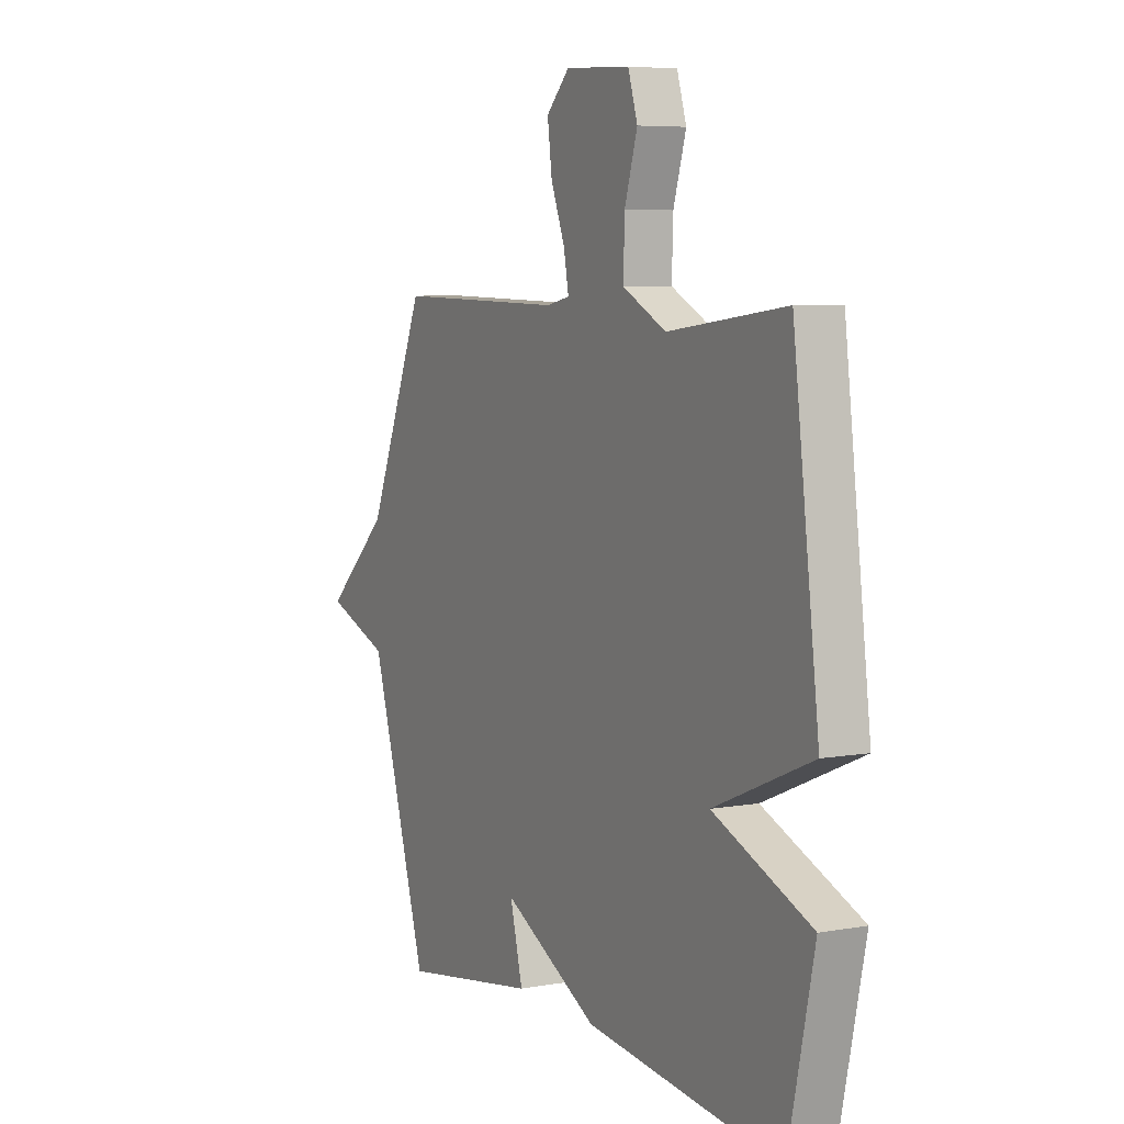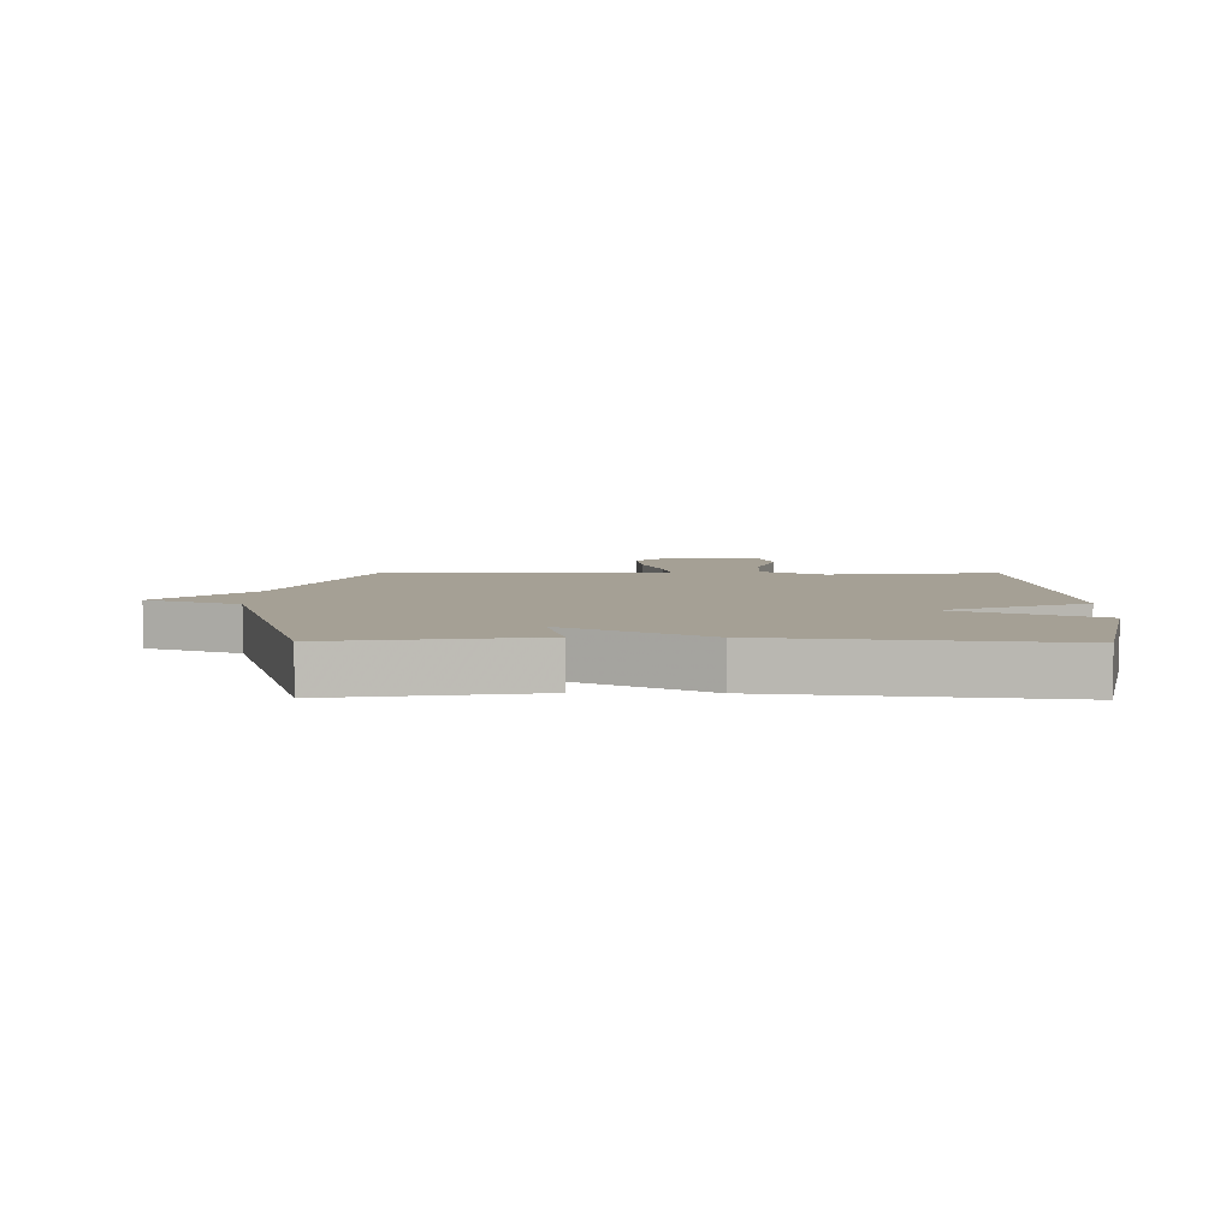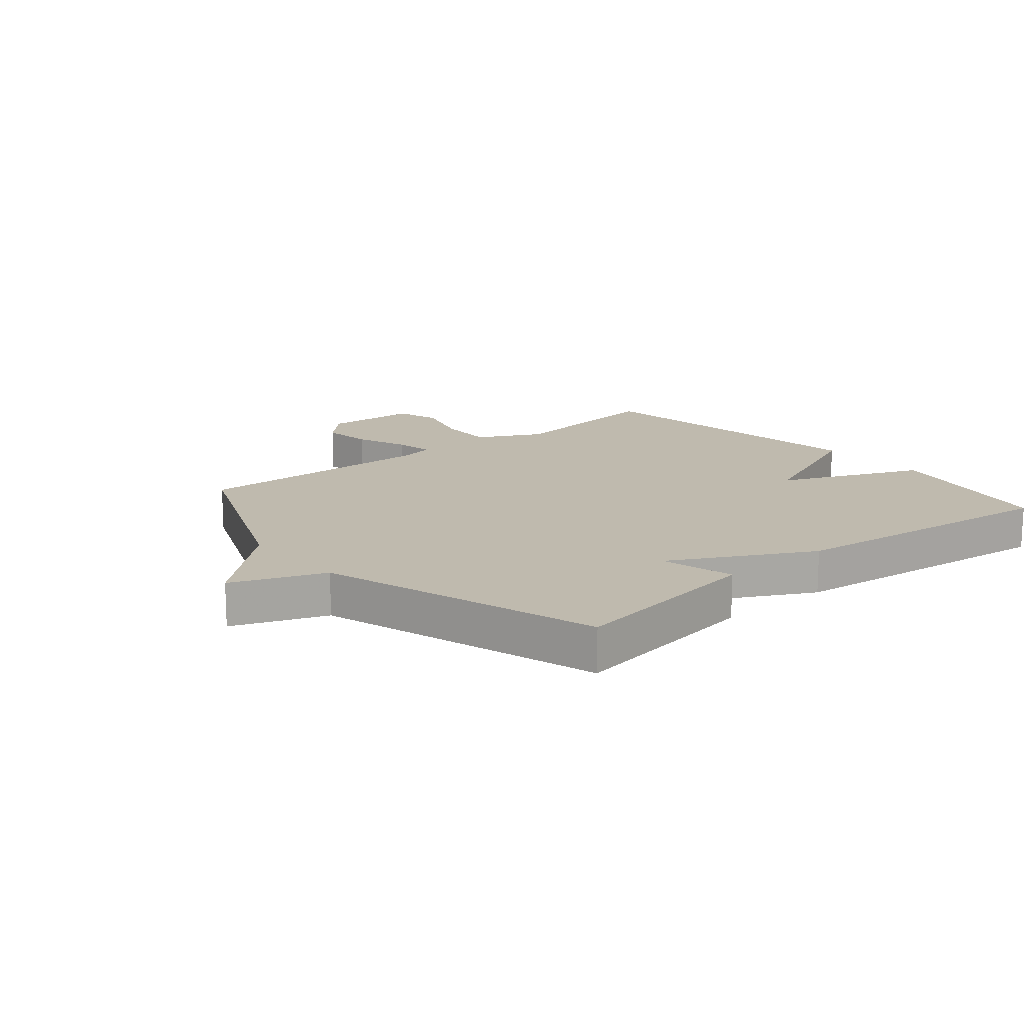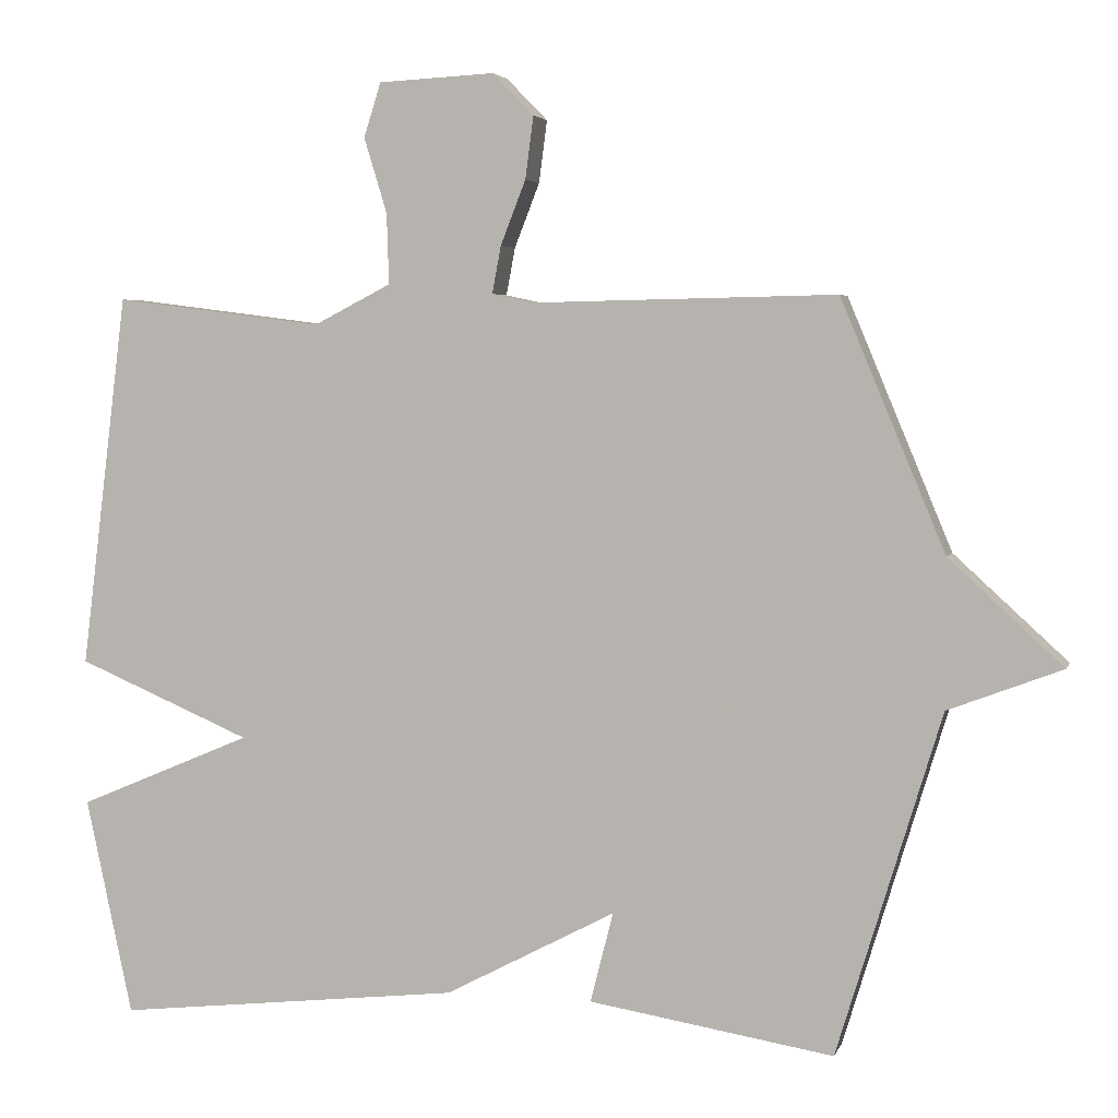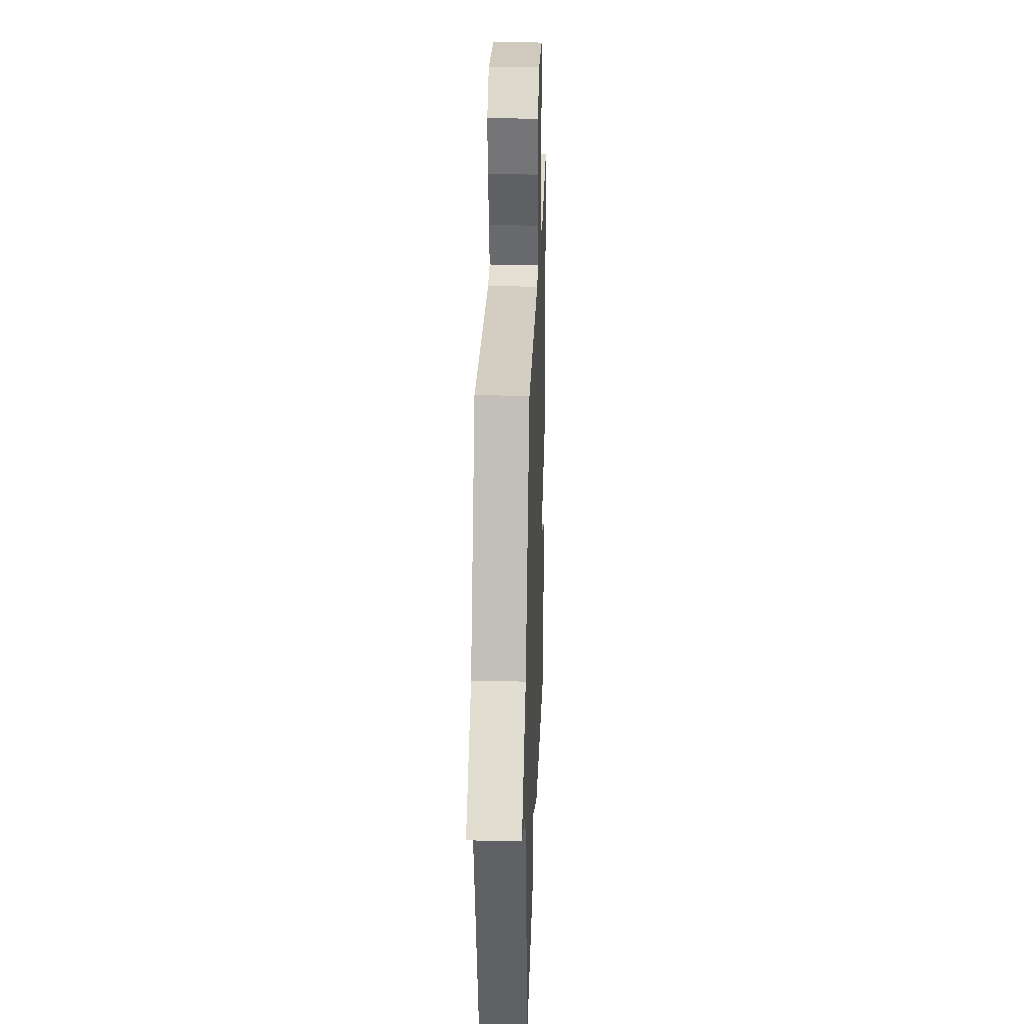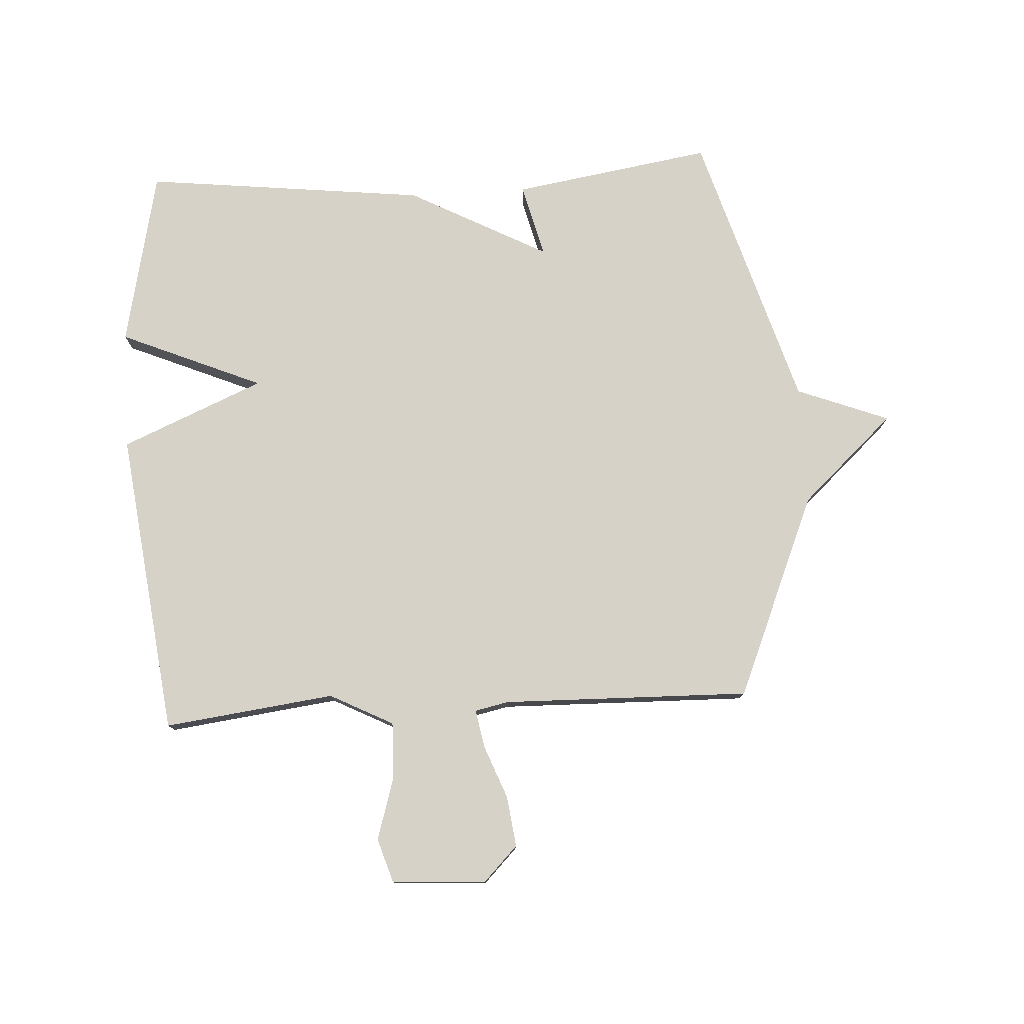
<metadata>
{"format":"obj","ext":"obj","renderer":"f3d","projection":"perspective","resolution":1024,"background":"white","views":[{"elev":6.3,"azim":-118.1,"up":"+Z"},{"elev":5.9,"azim":-179.1,"up":"+Y"},{"elev":15.5,"azim":140.0,"up":"+Y"},{"elev":4.1,"azim":14.7,"up":"+Z"},{"elev":26.0,"azim":91.9,"up":"+Z"},{"elev":77.9,"azim":-3.2,"up":"+Y"}]}
</metadata>
<code>
v -0.5 0.07 -0.5
v -0.563 0.07 -0.206
v -0.327 0.07 -0.106
v -0.563 0.07 -0.006
v -0.5 0.07 0.5
v -0.217 0.07 0.464
v -0.112 0.07 0.518
v -0.115 0.07 0.613
v -0.146 0.07 0.715
v -0.123 0.07 0.788
v 0.034 0.07 0.796
v 0.09 0.07 0.739
v 0.079 0.07 0.655
v 0.045 0.07 0.568
v 0.033 0.07 0.504
v 0.089 0.07 0.492
v 0.5 0.07 0.5
v 0.641 0.07 0.163
v 0.795 0.07 0.022
v 0.641 0.07 -0.037
v 0.5 0.07 -0.5
v 0.169 0.07 -0.447
v 0.2 0.07 -0.325
v -0.031 0.07 -0.447
v -0.5 0 -0.5
v -0.563 0 -0.206
v -0.327 0 -0.106
v -0.563 0 -0.006
v -0.5 0 0.5
v -0.217 0 0.464
v -0.112 0 0.518
v -0.115 0 0.613
v -0.146 0 0.715
v -0.123 0 0.788
v 0.034 0 0.796
v 0.09 0 0.739
v 0.079 0 0.655
v 0.045 0 0.568
v 0.033 0 0.504
v 0.089 0 0.492
v 0.5 0 0.5
v 0.641 0 0.163
v 0.795 0 0.022
v 0.641 0 -0.037
v 0.5 0 -0.5
v 0.169 0 -0.447
v 0.2 0 -0.325
v -0.031 0 -0.447
f 1 2 3
f 24 1 3
f 23 24 3
f 20 21 22 23
f 4 5 6
f 3 4 6
f 23 3 6
f 20 23 6
f 20 6 7
f 19 20 7
f 18 19 7
f 16 17 18
f 15 16 18 7
f 14 15 7 8
f 12 13 14
f 11 12 14
f 10 11 14
f 9 10 14
f 8 9 14
f 27 26 25
f 27 25 48
f 27 48 47
f 47 46 45 44
f 30 29 28
f 30 28 27
f 30 27 47
f 30 47 44
f 31 30 44
f 31 44 43
f 31 43 42
f 42 41 40
f 31 42 40 39
f 32 31 39 38
f 38 37 36
f 38 36 35
f 38 35 34
f 38 34 33
f 38 33 32
f 1 25 26 2
f 2 26 27 3
f 3 27 28 4
f 4 28 29 5
f 5 29 30 6
f 6 30 31 7
f 7 31 32 8
f 8 32 33 9
f 9 33 34 10
f 10 34 35 11
f 11 35 36 12
f 12 36 37 13
f 13 37 38 14
f 14 38 39 15
f 15 39 40 16
f 16 40 41 17
f 17 41 42 18
f 18 42 43 19
f 19 43 44 20
f 20 44 45 21
f 21 45 46 22
f 22 46 47 23
f 23 47 48 24
f 24 48 25 1

</code>
